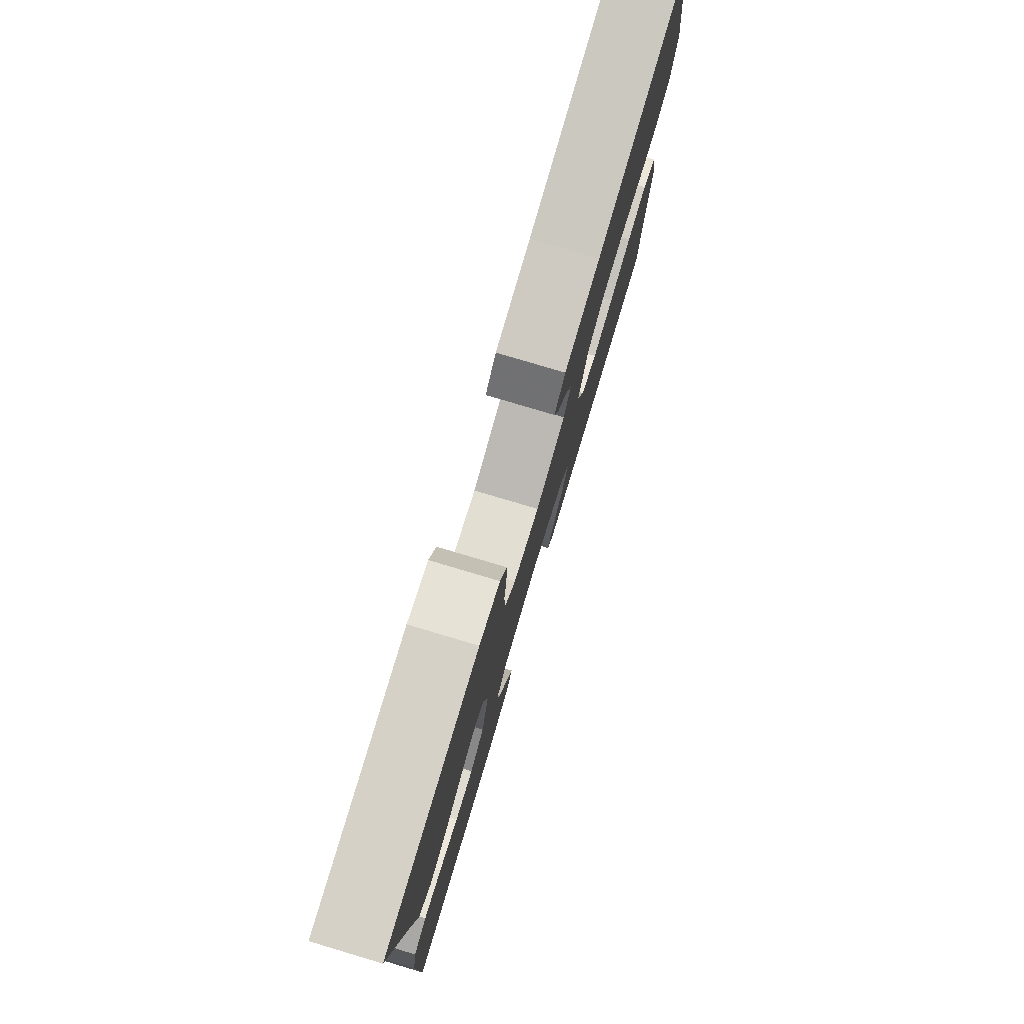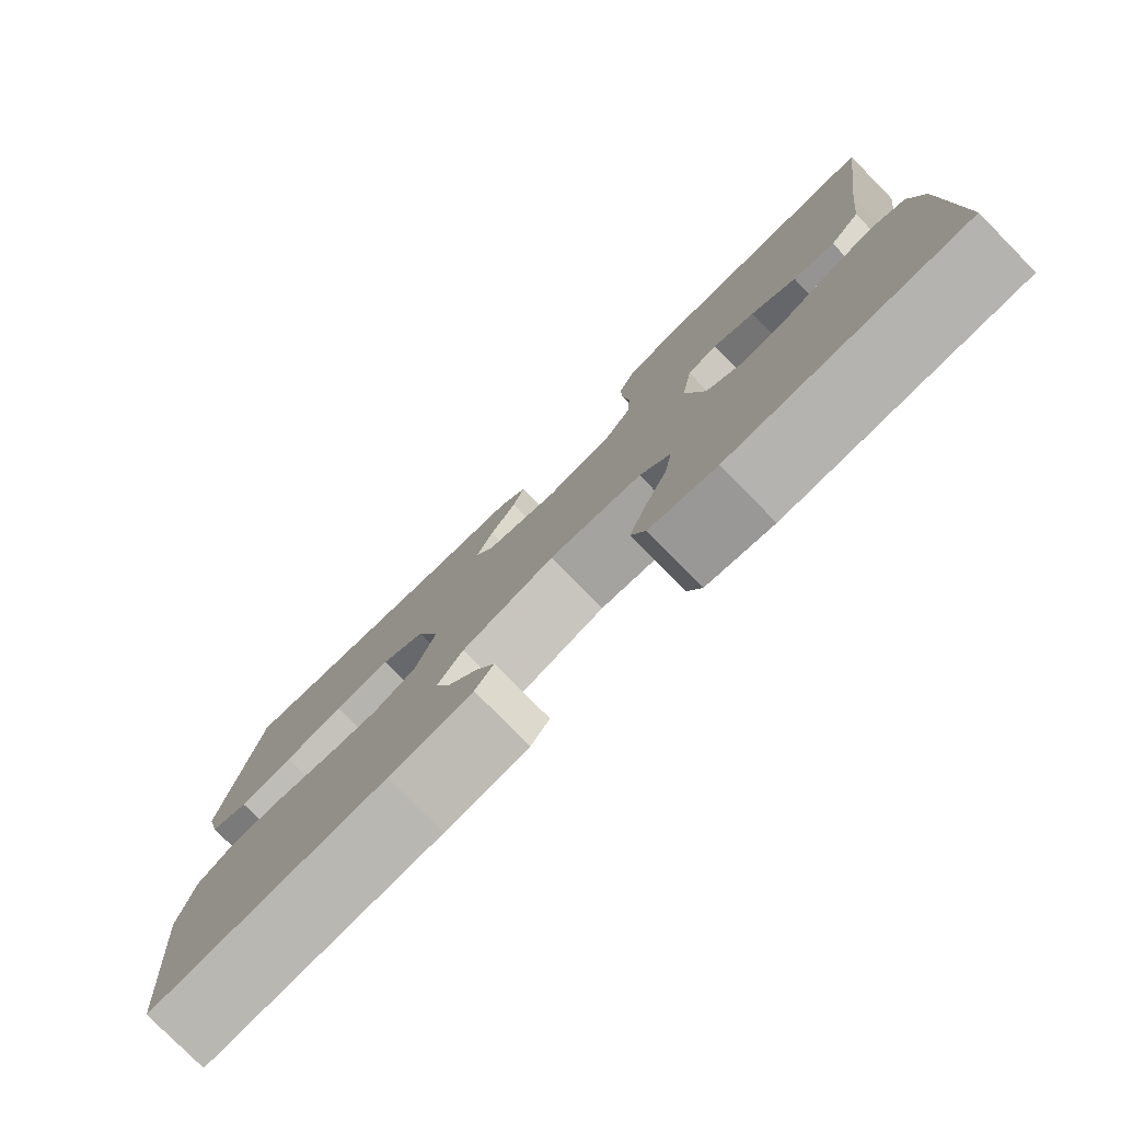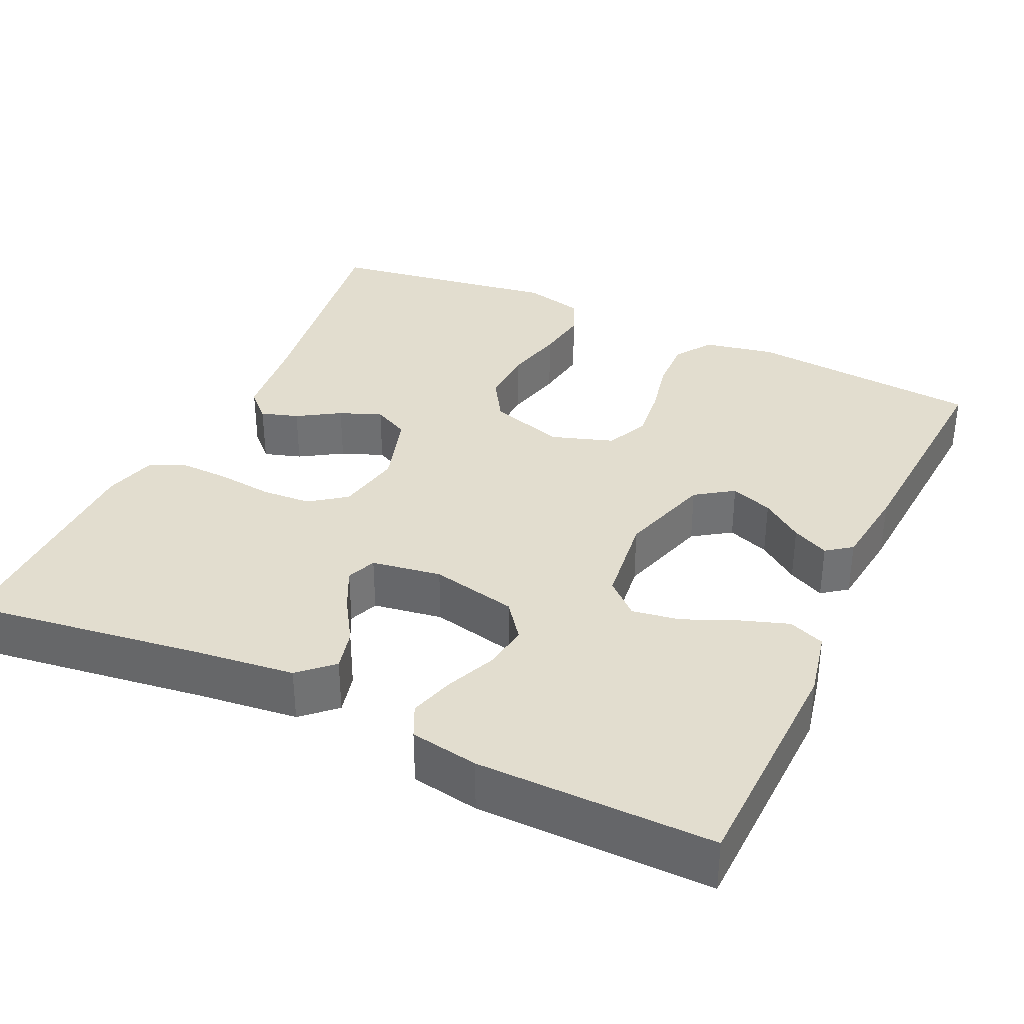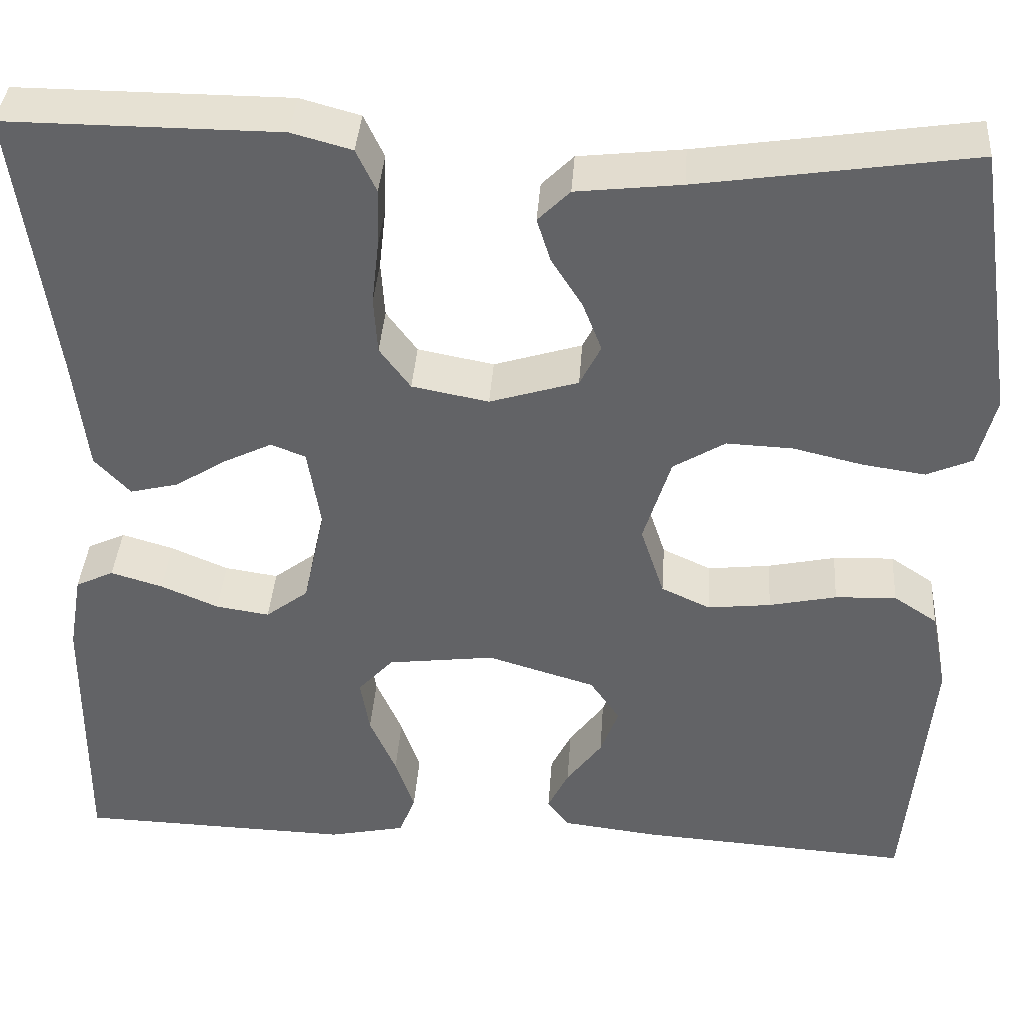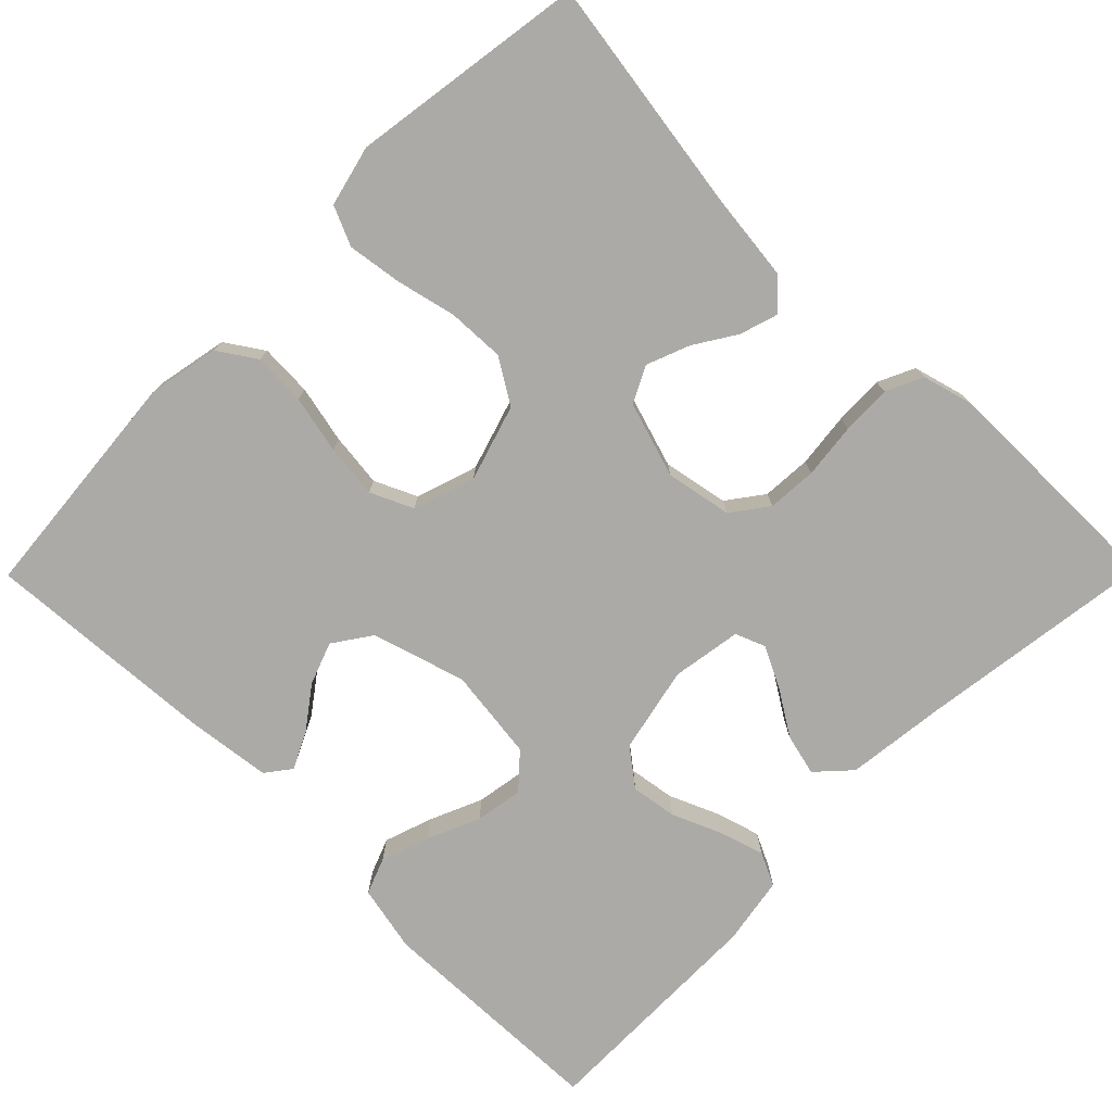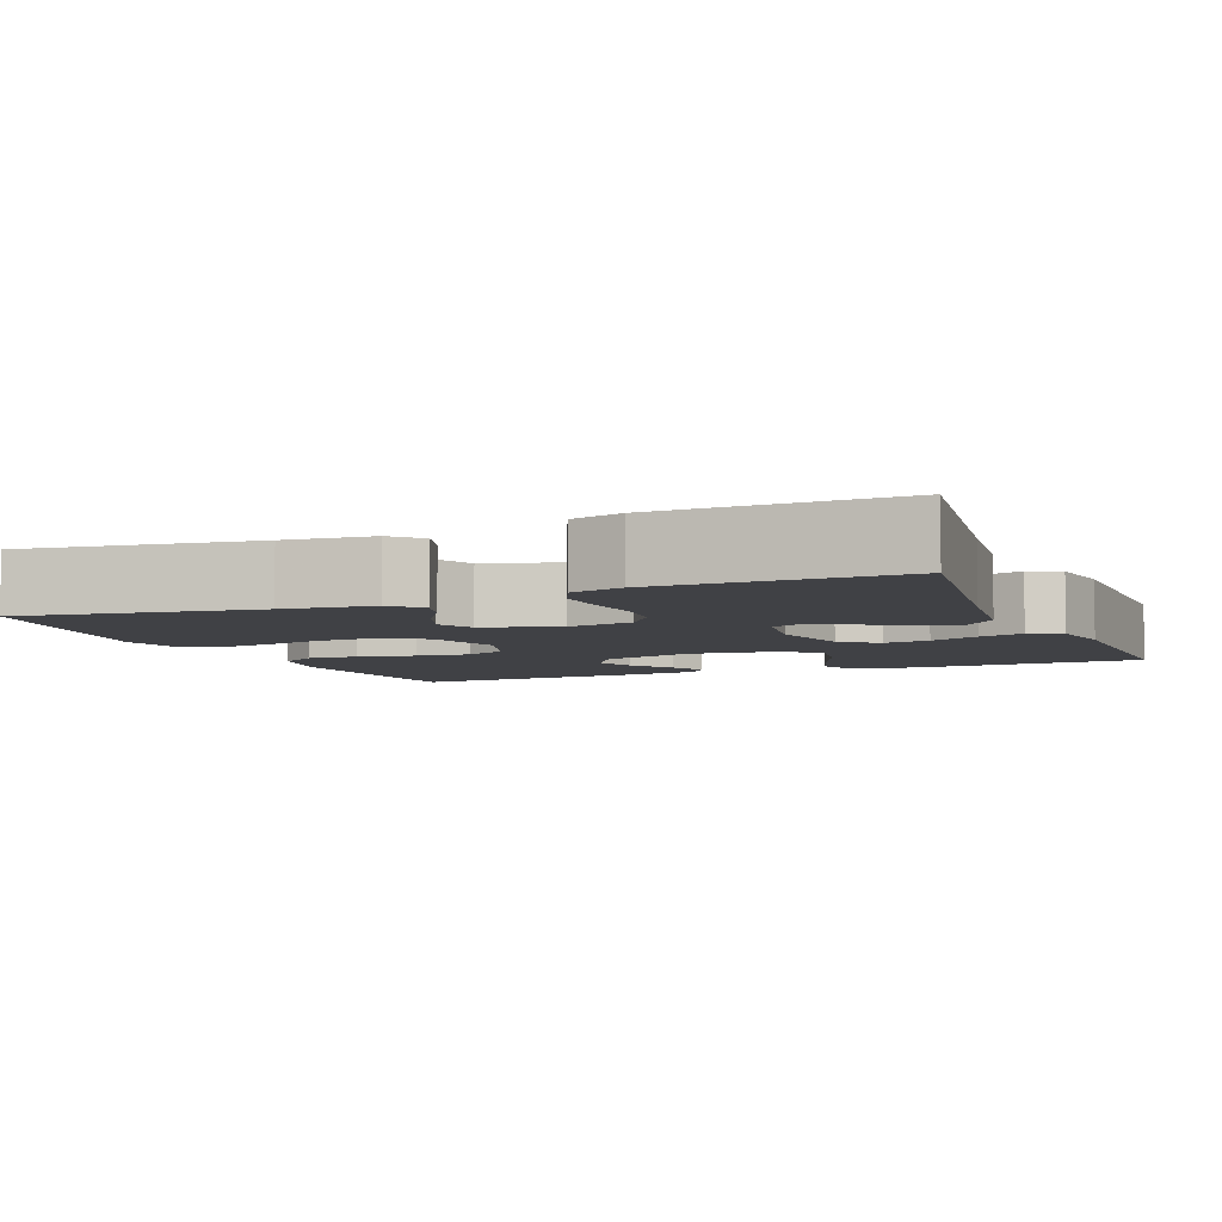
<metadata>
{"format":"obj","ext":"obj","renderer":"f3d","projection":"perspective","resolution":1024,"background":"white","views":[{"elev":79.0,"azim":106.6,"up":"+Z"},{"elev":-78.9,"azim":44.6,"up":"+Z"},{"elev":34.9,"azim":115.0,"up":"+Y"},{"elev":38.7,"azim":-176.0,"up":"+Z"},{"elev":-76.1,"azim":-44.7,"up":"+Y"},{"elev":-5.9,"azim":22.4,"up":"+Y"}]}
</metadata>
<code>
v -0.5 0.07 0.5
v -0.2 0.07 0.455
v -0.085 0.07 0.442
v -0.05 0.07 0.407
v -0.065 0.07 0.359
v -0.099 0.07 0.305
v -0.12 0.07 0.251
v -0.097 0.07 0.205
v 0 0.07 0.175
v 0.084 0.07 0.191
v 0.118 0.07 0.237
v 0.122 0.07 0.3
v 0.114 0.07 0.37
v 0.112 0.07 0.434
v 0.134 0.07 0.481
v 0.2 0.07 0.499
v 0.5 0.07 0.5
v 0.459 0.07 0.2
v 0.444 0.07 0.071
v 0.405 0.07 0.029
v 0.352 0.07 0.042
v 0.295 0.07 0.078
v 0.242 0.07 0.104
v 0.204 0.07 0.089
v 0.19 0.07 0
v 0.214 0.07 -0.11
v 0.261 0.07 -0.146
v 0.32 0.07 -0.137
v 0.383 0.07 -0.11
v 0.44 0.07 -0.093
v 0.482 0.07 -0.113
v 0.497 0.07 -0.2
v 0.5 0.07 -0.5
v 0.2 0.07 -0.509
v 0.115 0.07 -0.491
v 0.097 0.07 -0.445
v 0.118 0.07 -0.383
v 0.147 0.07 -0.316
v 0.157 0.07 -0.255
v 0.118 0.07 -0.212
v 0 0.07 -0.197
v -0.119 0.07 -0.233
v -0.152 0.07 -0.281
v -0.132 0.07 -0.335
v -0.093 0.07 -0.388
v -0.07 0.07 -0.435
v -0.094 0.07 -0.467
v -0.2 0.07 -0.48
v -0.5 0.07 -0.5
v -0.527 0.07 -0.2
v -0.509 0.07 -0.109
v -0.461 0.07 -0.077
v -0.394 0.07 -0.08
v -0.32 0.07 -0.096
v -0.251 0.07 -0.104
v -0.197 0.07 -0.079
v -0.171 0.07 0
v -0.201 0.07 0.097
v -0.258 0.07 0.132
v -0.331 0.07 0.129
v -0.407 0.07 0.111
v -0.476 0.07 0.101
v -0.526 0.07 0.123
v -0.545 0.07 0.2
v -0.5 0 0.5
v -0.2 0 0.455
v -0.085 0 0.442
v -0.05 0 0.407
v -0.065 0 0.359
v -0.099 0 0.305
v -0.12 0 0.251
v -0.097 0 0.205
v 0 0 0.175
v 0.084 0 0.191
v 0.118 0 0.237
v 0.122 0 0.3
v 0.114 0 0.37
v 0.112 0 0.434
v 0.134 0 0.481
v 0.2 0 0.499
v 0.5 0 0.5
v 0.459 0 0.2
v 0.444 0 0.071
v 0.405 0 0.029
v 0.352 0 0.042
v 0.295 0 0.078
v 0.242 0 0.104
v 0.204 0 0.089
v 0.19 0 0
v 0.214 0 -0.11
v 0.261 0 -0.146
v 0.32 0 -0.137
v 0.383 0 -0.11
v 0.44 0 -0.093
v 0.482 0 -0.113
v 0.497 0 -0.2
v 0.5 0 -0.5
v 0.2 0 -0.509
v 0.115 0 -0.491
v 0.097 0 -0.445
v 0.118 0 -0.383
v 0.147 0 -0.316
v 0.157 0 -0.255
v 0.118 0 -0.212
v 0 0 -0.197
v -0.119 0 -0.233
v -0.152 0 -0.281
v -0.132 0 -0.335
v -0.093 0 -0.388
v -0.07 0 -0.435
v -0.094 0 -0.467
v -0.2 0 -0.48
v -0.5 0 -0.5
v -0.527 0 -0.2
v -0.509 0 -0.109
v -0.461 0 -0.077
v -0.394 0 -0.08
v -0.32 0 -0.096
v -0.251 0 -0.104
v -0.197 0 -0.079
v -0.171 0 0
v -0.201 0 0.097
v -0.258 0 0.132
v -0.331 0 0.129
v -0.407 0 0.111
v -0.476 0 0.101
v -0.526 0 0.123
v -0.545 0 0.2
f 63 64 1 2
f 60 61 62 63
f 59 60 63 2
f 58 59 2 3
f 57 58 3
f 51 52 53 54
f 51 54 55
f 50 51 55
f 49 50 55
f 48 49 55 56
f 44 45 46 47
f 43 44 47 48
f 35 36 37 38
f 33 34 35 38
f 33 38 39
f 32 33 39 40
f 28 29 30 31
f 27 28 31 32
f 19 20 21 22
f 18 19 22 23
f 17 18 23 24
f 15 16 17 24
f 12 13 14 15
f 11 12 15 24
f 3 4 5 6
f 3 6 7
f 57 3 7
f 43 48 56 57
f 42 43 57 7
f 41 42 7 8
f 27 32 40 41
f 26 27 41
f 25 26 41 8
f 10 11 24 25
f 9 10 25
f 8 9 25
f 66 65 128 127
f 127 126 125 124
f 66 127 124 123
f 67 66 123 122
f 67 122 121
f 118 117 116 115
f 119 118 115
f 119 115 114
f 119 114 113
f 120 119 113 112
f 111 110 109 108
f 112 111 108 107
f 102 101 100 99
f 102 99 98 97
f 103 102 97
f 104 103 97 96
f 95 94 93 92
f 96 95 92 91
f 86 85 84 83
f 87 86 83 82
f 88 87 82 81
f 88 81 80 79
f 79 78 77 76
f 88 79 76 75
f 70 69 68 67
f 71 70 67
f 71 67 121
f 121 120 112 107
f 71 121 107 106
f 72 71 106 105
f 105 104 96 91
f 105 91 90
f 72 105 90 89
f 89 88 75 74
f 89 74 73
f 89 73 72
f 1 65 66 2
f 2 66 67 3
f 3 67 68 4
f 4 68 69 5
f 5 69 70 6
f 6 70 71 7
f 7 71 72 8
f 8 72 73 9
f 9 73 74 10
f 10 74 75 11
f 11 75 76 12
f 12 76 77 13
f 13 77 78 14
f 14 78 79 15
f 15 79 80 16
f 16 80 81 17
f 17 81 82 18
f 18 82 83 19
f 19 83 84 20
f 20 84 85 21
f 21 85 86 22
f 22 86 87 23
f 23 87 88 24
f 24 88 89 25
f 25 89 90 26
f 26 90 91 27
f 27 91 92 28
f 28 92 93 29
f 29 93 94 30
f 30 94 95 31
f 31 95 96 32
f 32 96 97 33
f 33 97 98 34
f 34 98 99 35
f 35 99 100 36
f 36 100 101 37
f 37 101 102 38
f 38 102 103 39
f 39 103 104 40
f 40 104 105 41
f 41 105 106 42
f 42 106 107 43
f 43 107 108 44
f 44 108 109 45
f 45 109 110 46
f 46 110 111 47
f 47 111 112 48
f 48 112 113 49
f 49 113 114 50
f 50 114 115 51
f 51 115 116 52
f 52 116 117 53
f 53 117 118 54
f 54 118 119 55
f 55 119 120 56
f 56 120 121 57
f 57 121 122 58
f 58 122 123 59
f 59 123 124 60
f 60 124 125 61
f 61 125 126 62
f 62 126 127 63
f 63 127 128 64
f 64 128 65 1

</code>
